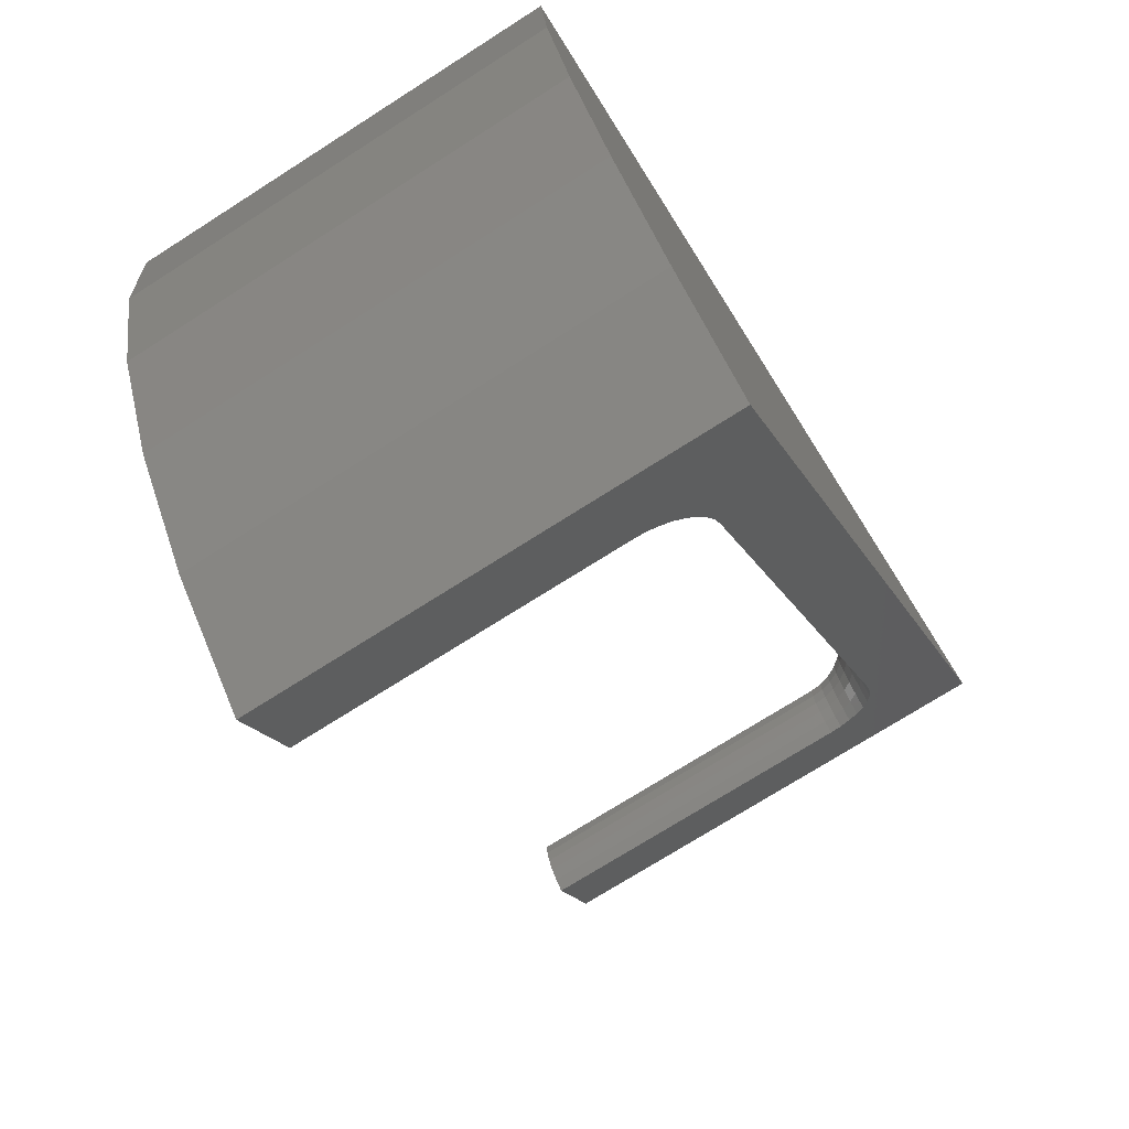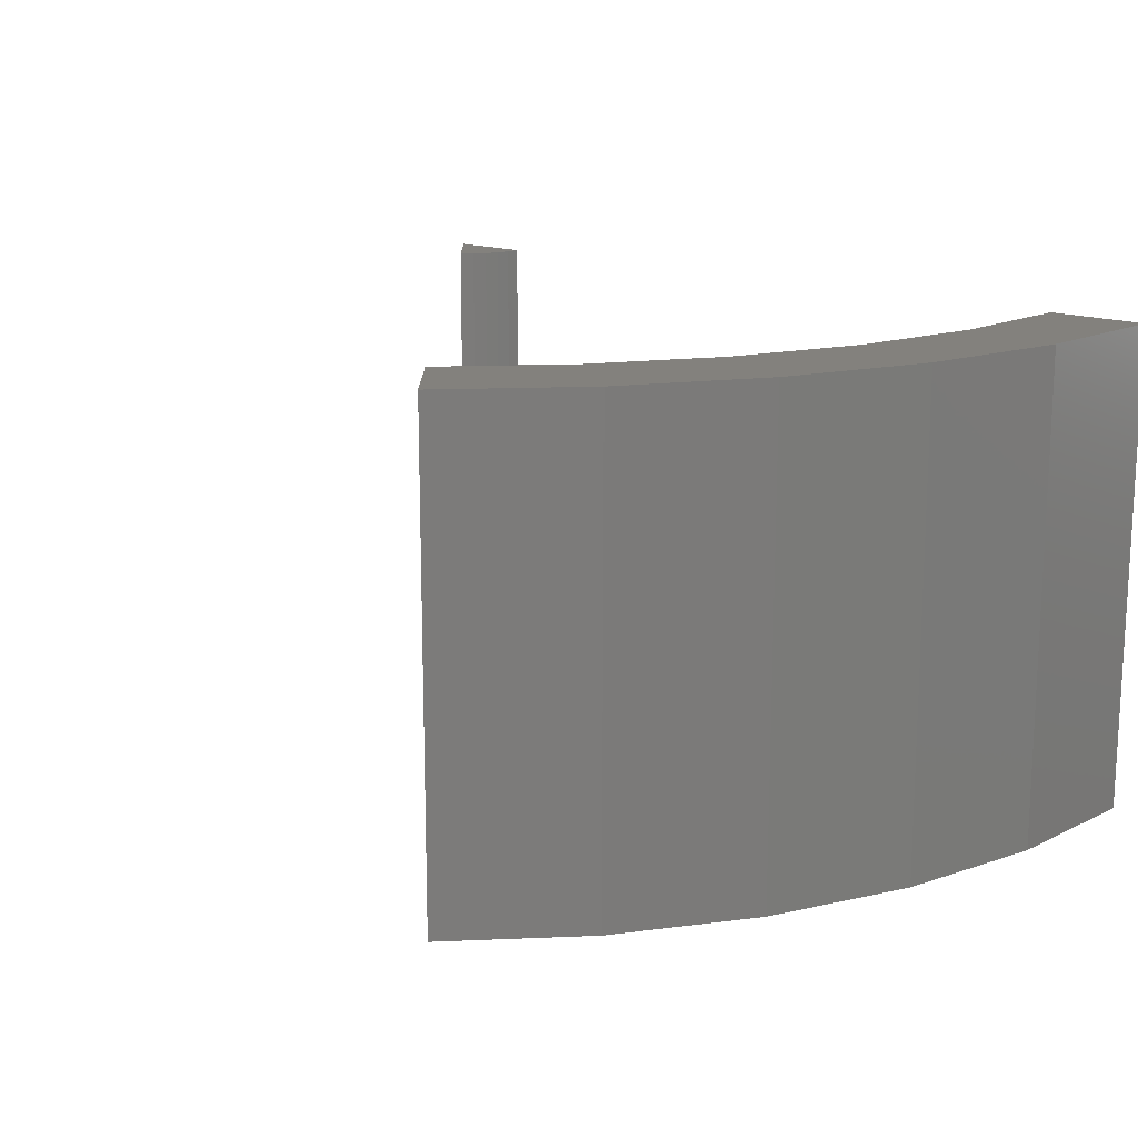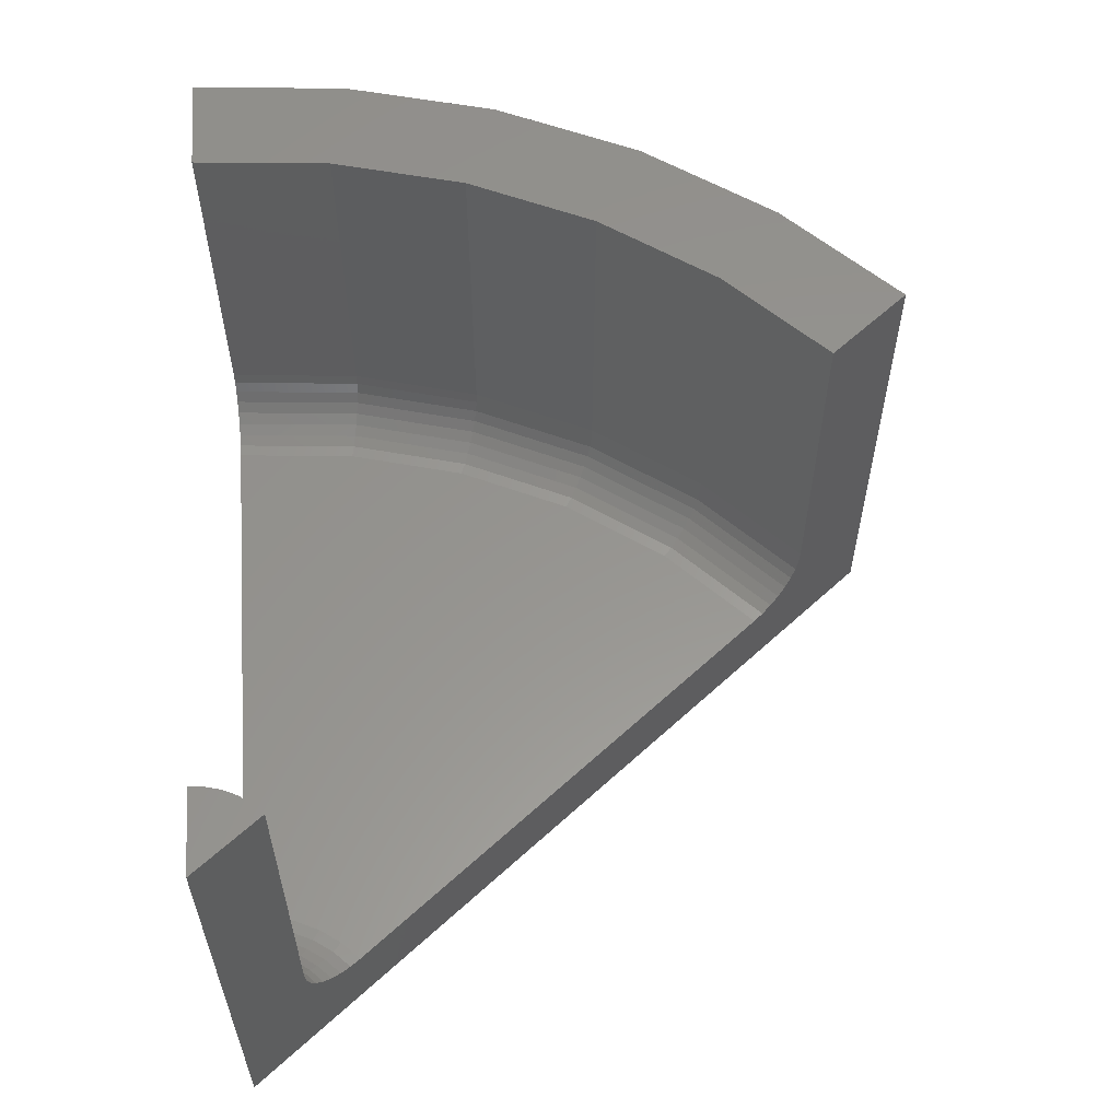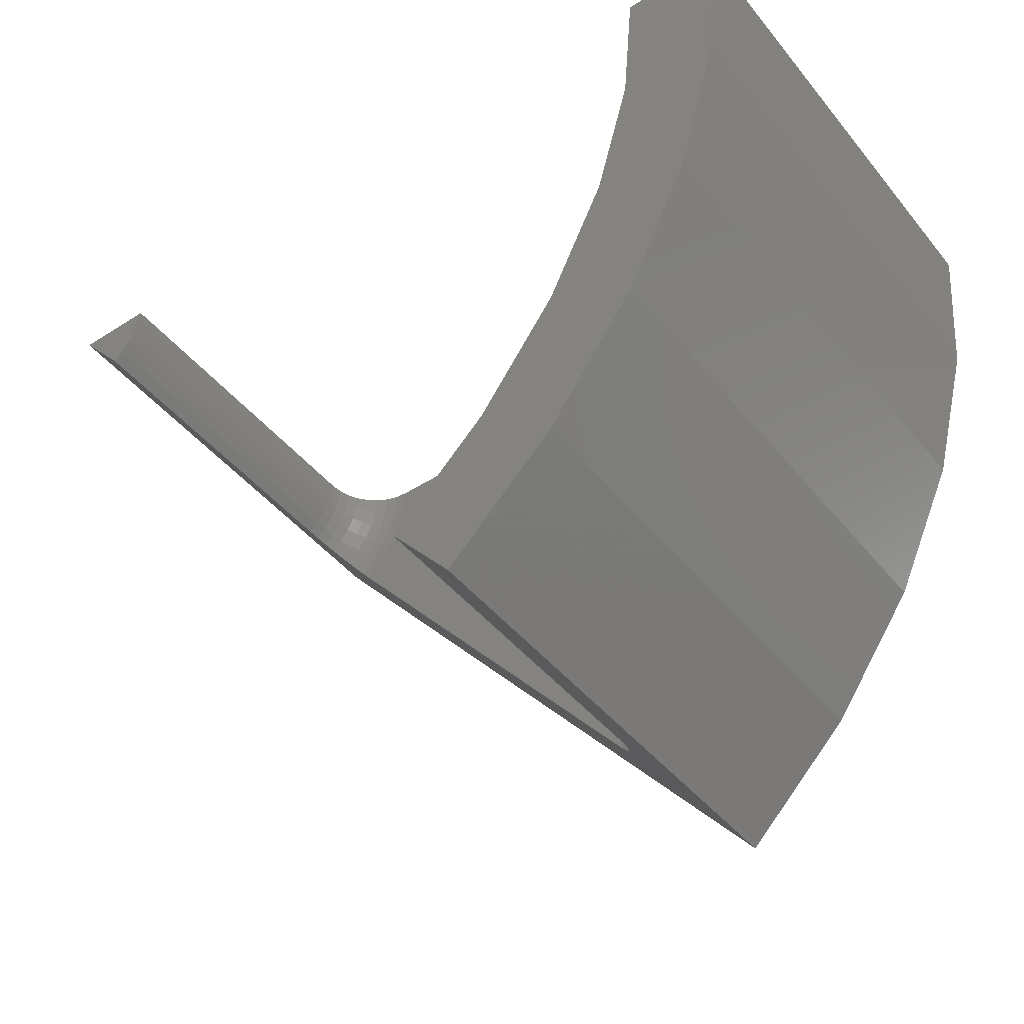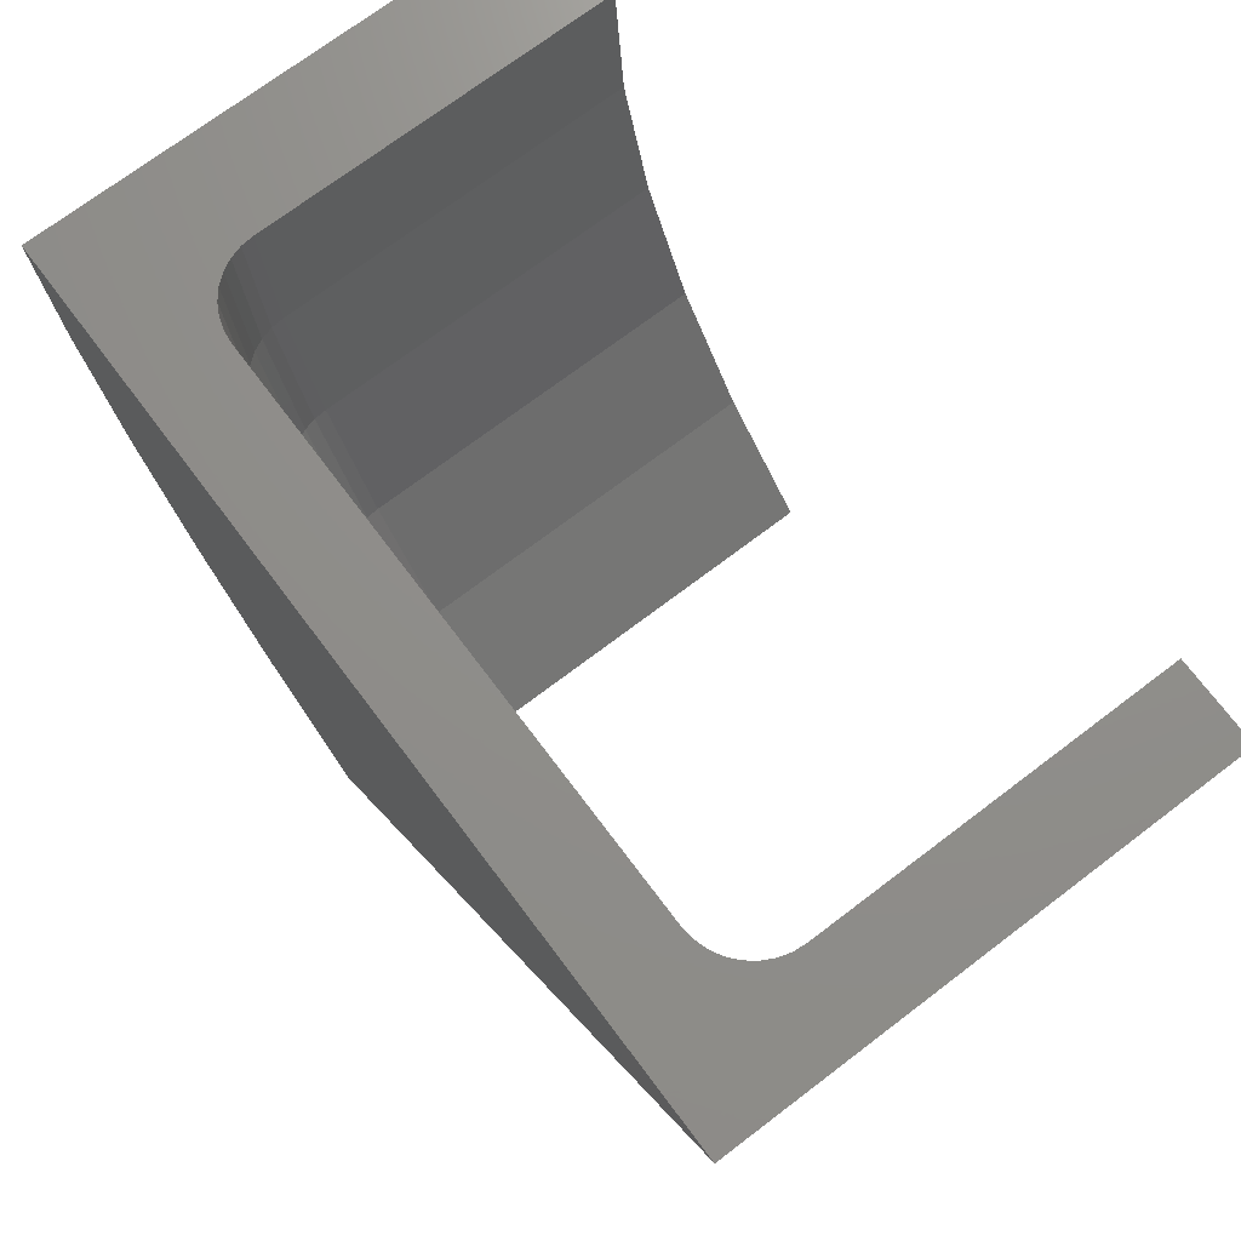
<metadata>
{"format":"stl","ext":"stl","renderer":"f3d","projection":"perspective","resolution":1024,"background":"white","views":[{"elev":-73.9,"azim":122.4,"up":"+Y"},{"elev":15.7,"azim":39.2,"up":"+Z"},{"elev":57.7,"azim":-94.5,"up":"+Z"},{"elev":-45.0,"azim":36.5,"up":"+Y"},{"elev":73.0,"azim":-127.1,"up":"+Y"}]}
</metadata>
<code>
# stl→obj: 134 verts, 264 faces
v 0.4738 -0.5814 -2.901e-17
v 0.4738 -0.5814 0.4263
v 0.4189 -0.5141 0.4263
v 0.4189 -0.5141 0.1263
v 0.4183 -0.5133 0.1155
v 0.4163 -0.5108 0.1052
v 0.413 -0.5069 0.09561
v 0.4087 -0.5015 0.08724
v 0.4034 -0.495 0.08037
v 0.3974 -0.4876 0.07526
v 0.3908 -0.4796 0.07211
v 0.384 -0.4712 0.07105
v 0 0 0
v 0.0798 -0.09792 0.07105
v 0.07298 -0.08956 0.07211
v 0.06644 -0.08153 0.07526
v 0.0604 -0.07412 0.08037
v 0.05511 -0.06763 0.08724
v 0.05077 -0.0623 0.09561
v 0.04754 -0.05834 0.1052
v 0.04556 -0.0559 0.1155
v 0.04488 -0.05508 0.1263
v 0.04488 -0.05508 0.4263
v 2.61e-17 0 0.4263
v 0.75 0 -4.592e-17
v 0.6079 -4.411e-18 0.07105
v 0.6187 -4.489e-18 0.07211
v 0.629 -4.564e-18 0.07526
v 0.6386 -4.633e-18 0.08037
v 0.647 -4.694e-18 0.08724
v 0.6538 -4.744e-18 0.09561
v 0.659 -4.781e-18 0.1052
v 0.6621 -4.804e-18 0.1155
v 0.6632 0 0.1263
v 0.6632 0 0.4263
v 0.75 0 0.4263
v 0.07105 0 0.4263
v 0.07105 -3.456e-18 0.1263
v 0.07211 -3.507e-18 0.1155
v 0.07526 -3.66e-18 0.1052
v 0.08037 -3.908e-18 0.09561
v 0.08724 -4.243e-18 0.08724
v 0.09561 -4.65e-18 0.08037
v 0.1052 -5.115e-18 0.07526
v 0.1155 -5.619e-18 0.07211
v 0.1263 0 0.07105
v 0.0539 -0.04629 0.4263
v 0.06122 -0.03606 0.4263
v 0.06663 -0.02468 0.4263
v 0.06994 -0.01254 0.4263
v 0.0539 -0.04629 0.1263
v 0.06122 -0.03606 0.1263
v 0.06663 -0.02468 0.1263
v 0.06994 -0.01254 0.1263
v 0.06097 -0.05236 0.09561
v 0.05709 -0.04904 0.1052
v 0.05471 -0.04699 0.1155
v 0.06618 -0.05684 0.08724
v 0.07253 -0.0623 0.08037
v 0.07978 -0.06852 0.07526
v 0.08764 -0.07528 0.07211
v 0.09582 -0.0823 0.07105
v 0.08587 -0.0154 0.08724
v 0.0791 -0.01418 0.09561
v 0.07408 -0.01328 0.1052
v 0.07098 -0.01273 0.1155
v 0.09411 -0.01687 0.08037
v 0.1035 -0.01856 0.07526
v 0.1137 -0.02039 0.07211
v 0.1243 -0.02229 0.07105
v 0.0818 -0.03031 0.08724
v 0.07536 -0.02792 0.09561
v 0.07057 -0.02615 0.1052
v 0.06762 -0.02505 0.1155
v 0.08966 -0.03322 0.08037
v 0.09862 -0.03654 0.07526
v 0.1083 -0.04014 0.07211
v 0.1184 -0.04388 0.07105
v 0.07517 -0.04427 0.08724
v 0.06925 -0.04078 0.09561
v 0.06485 -0.03819 0.1052
v 0.06214 -0.03659 0.1155
v 0.08239 -0.04852 0.08037
v 0.09062 -0.05337 0.07526
v 0.09955 -0.05863 0.07211
v 0.1088 -0.0641 0.07105
v 0.4612 -0.3961 0.07105
v 0.5238 -0.3085 0.07105
v 0.57 -0.2112 0.07105
v 0.5984 -0.1073 0.07105
v 0.4844 -0.4161 0.08037
v 0.4772 -0.4099 0.07526
v 0.4693 -0.4031 0.07211
v 0.4908 -0.4215 0.08724
v 0.496 -0.426 0.09561
v 0.4999 -0.4293 0.1052
v 0.5023 -0.4314 0.1155
v 0.5031 -0.4321 0.1263
v 0.6368 -0.1142 0.08724
v 0.6286 -0.1127 0.08037
v 0.6192 -0.111 0.07526
v 0.609 -0.1092 0.07211
v 0.6436 -0.1154 0.09561
v 0.6486 -0.1163 0.1052
v 0.6517 -0.1168 0.1155
v 0.6527 -0.117 0.1263
v 0.6067 -0.2248 0.08724
v 0.5988 -0.2219 0.08037
v 0.5899 -0.2185 0.07526
v 0.5801 -0.2149 0.07211
v 0.6131 -0.2272 0.09561
v 0.6179 -0.2289 0.1052
v 0.6209 -0.23 0.1155
v 0.6219 -0.2304 0.1263
v 0.5575 -0.3283 0.08724
v 0.5503 -0.3241 0.08037
v 0.542 -0.3192 0.07526
v 0.5331 -0.3139 0.07211
v 0.5634 -0.3318 0.09561
v 0.5678 -0.3344 0.1052
v 0.5705 -0.336 0.1155
v 0.5714 -0.3365 0.1263
v 0.5714 -0.3365 0.4263
v 0.5031 -0.4321 0.4263
v 0.6219 -0.2304 0.4263
v 0.6527 -0.117 0.4263
v 0.569 -0.4887 0.4263
v 0.6463 -0.3806 0.4263
v 0.7033 -0.2606 0.4263
v 0.7382 -0.1324 0.4263
v 0.569 -0.4887 -3.484e-17
v 0.6463 -0.3806 -3.957e-17
v 0.7033 -0.2606 -4.306e-17
v 0.7382 -0.1324 -4.52e-17
f 1 2 3
f 1 3 4
f 1 4 5
f 1 5 6
f 1 6 7
f 1 7 8
f 1 8 9
f 1 9 10
f 1 10 11
f 1 11 12
f 1 12 13
f 13 12 14
f 13 14 15
f 13 15 16
f 13 16 17
f 13 17 18
f 13 18 19
f 13 19 20
f 13 20 21
f 13 21 22
f 13 22 23
f 13 23 24
f 25 13 26
f 25 26 27
f 25 27 28
f 25 28 29
f 25 29 30
f 25 30 31
f 25 31 32
f 25 32 33
f 25 33 34
f 25 34 35
f 25 35 36
f 13 24 37
f 13 37 38
f 13 38 39
f 13 39 40
f 13 40 41
f 13 41 42
f 13 42 43
f 13 43 44
f 13 44 45
f 13 45 46
f 13 46 26
f 24 23 47
f 24 47 48
f 24 48 49
f 24 49 50
f 24 50 37
f 23 22 47
f 47 22 51
f 47 51 48
f 48 51 52
f 48 52 49
f 49 52 53
f 49 53 50
f 50 53 54
f 50 54 37
f 37 54 38
f 18 55 19
f 19 55 56
f 19 56 20
f 20 56 57
f 20 57 21
f 21 57 51
f 21 51 22
f 55 18 58
f 58 18 17
f 58 17 59
f 59 17 16
f 59 16 60
f 60 16 15
f 60 15 61
f 61 15 14
f 61 14 62
f 63 41 64
f 64 41 40
f 64 40 65
f 65 40 39
f 65 39 66
f 66 39 38
f 66 38 54
f 41 63 42
f 42 63 67
f 42 67 43
f 43 67 68
f 43 68 44
f 44 68 69
f 44 69 45
f 45 69 70
f 45 70 46
f 71 64 72
f 72 64 65
f 72 65 73
f 73 65 66
f 73 66 74
f 74 66 54
f 74 54 53
f 64 71 63
f 63 71 75
f 63 75 67
f 67 75 76
f 67 76 68
f 68 76 77
f 68 77 69
f 69 77 78
f 69 78 70
f 79 72 80
f 80 72 73
f 80 73 81
f 81 73 74
f 81 74 82
f 82 74 53
f 82 53 52
f 72 79 71
f 71 79 83
f 71 83 75
f 75 83 84
f 75 84 76
f 76 84 85
f 76 85 77
f 77 85 86
f 77 86 78
f 58 80 55
f 55 80 81
f 55 81 56
f 56 81 82
f 56 82 57
f 57 82 52
f 57 52 51
f 80 58 79
f 79 58 59
f 79 59 83
f 83 59 60
f 83 60 84
f 84 60 61
f 84 61 85
f 85 61 62
f 85 62 86
f 14 12 87
f 14 87 88
f 14 88 89
f 14 89 90
f 14 90 26
f 26 46 70
f 26 70 78
f 26 78 86
f 26 86 62
f 26 62 14
f 8 91 9
f 9 91 92
f 9 92 10
f 10 92 93
f 10 93 11
f 11 93 87
f 11 87 12
f 91 8 94
f 94 8 7
f 94 7 95
f 95 7 6
f 95 6 96
f 96 6 5
f 96 5 97
f 97 5 4
f 97 4 98
f 99 29 100
f 100 29 28
f 100 28 101
f 101 28 27
f 101 27 102
f 102 27 26
f 102 26 90
f 29 99 30
f 30 99 103
f 30 103 31
f 31 103 104
f 31 104 32
f 32 104 105
f 32 105 33
f 33 105 106
f 33 106 34
f 107 100 108
f 108 100 101
f 108 101 109
f 109 101 102
f 109 102 110
f 110 102 90
f 110 90 89
f 100 107 99
f 99 107 111
f 99 111 103
f 103 111 112
f 103 112 104
f 104 112 113
f 104 113 105
f 105 113 114
f 105 114 106
f 115 108 116
f 116 108 109
f 116 109 117
f 117 109 110
f 117 110 118
f 118 110 89
f 118 89 88
f 108 115 107
f 107 115 119
f 107 119 111
f 111 119 120
f 111 120 112
f 112 120 121
f 112 121 113
f 113 121 122
f 113 122 114
f 94 116 91
f 91 116 117
f 91 117 92
f 92 117 118
f 92 118 93
f 93 118 88
f 93 88 87
f 116 94 115
f 115 94 95
f 115 95 119
f 119 95 96
f 119 96 120
f 120 96 97
f 120 97 121
f 121 97 98
f 121 98 122
f 123 98 124
f 124 98 4
f 124 4 3
f 98 123 122
f 122 123 125
f 122 125 114
f 114 125 126
f 114 126 106
f 106 126 35
f 106 35 34
f 2 127 3
f 3 127 128
f 3 128 124
f 124 128 123
f 123 128 129
f 123 129 125
f 125 129 130
f 125 130 126
f 126 130 36
f 126 36 35
f 2 1 127
f 127 1 131
f 127 131 128
f 128 131 132
f 128 132 129
f 129 132 133
f 129 133 130
f 130 133 134
f 130 134 36
f 36 134 25
f 13 25 134
f 13 134 133
f 13 133 132
f 13 132 131
f 13 131 1

</code>
